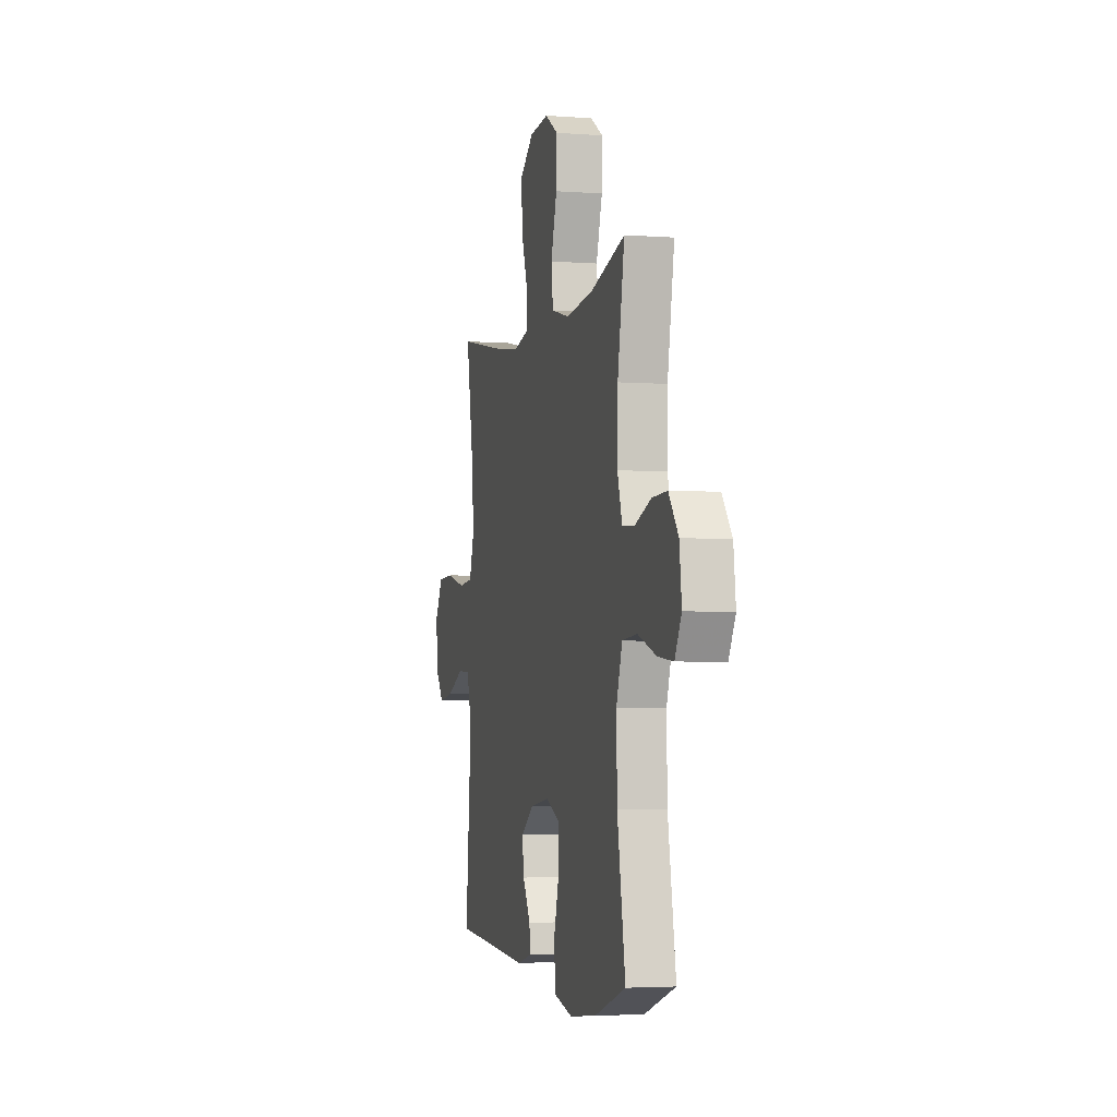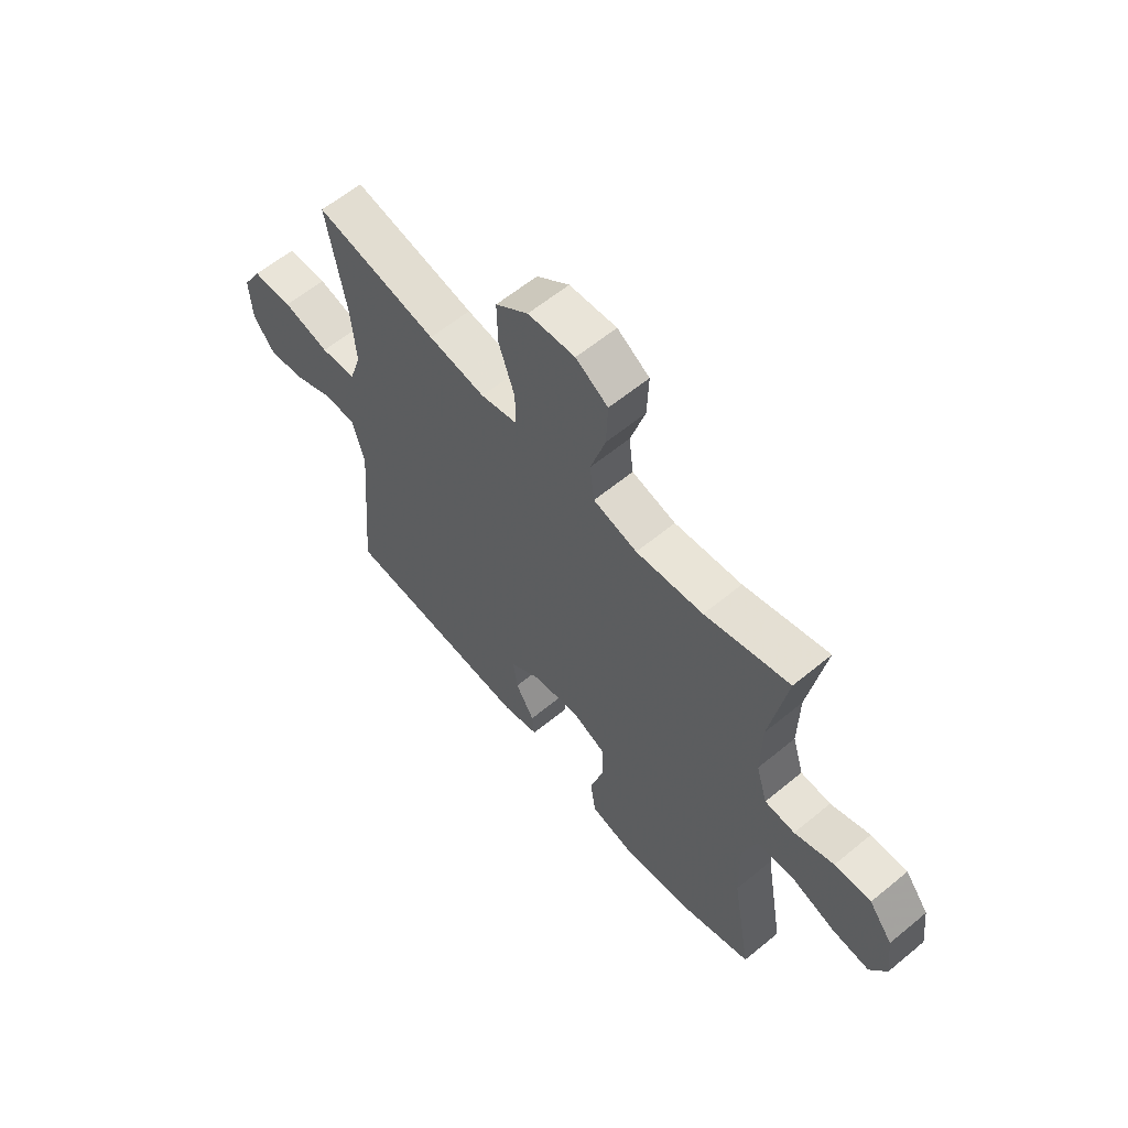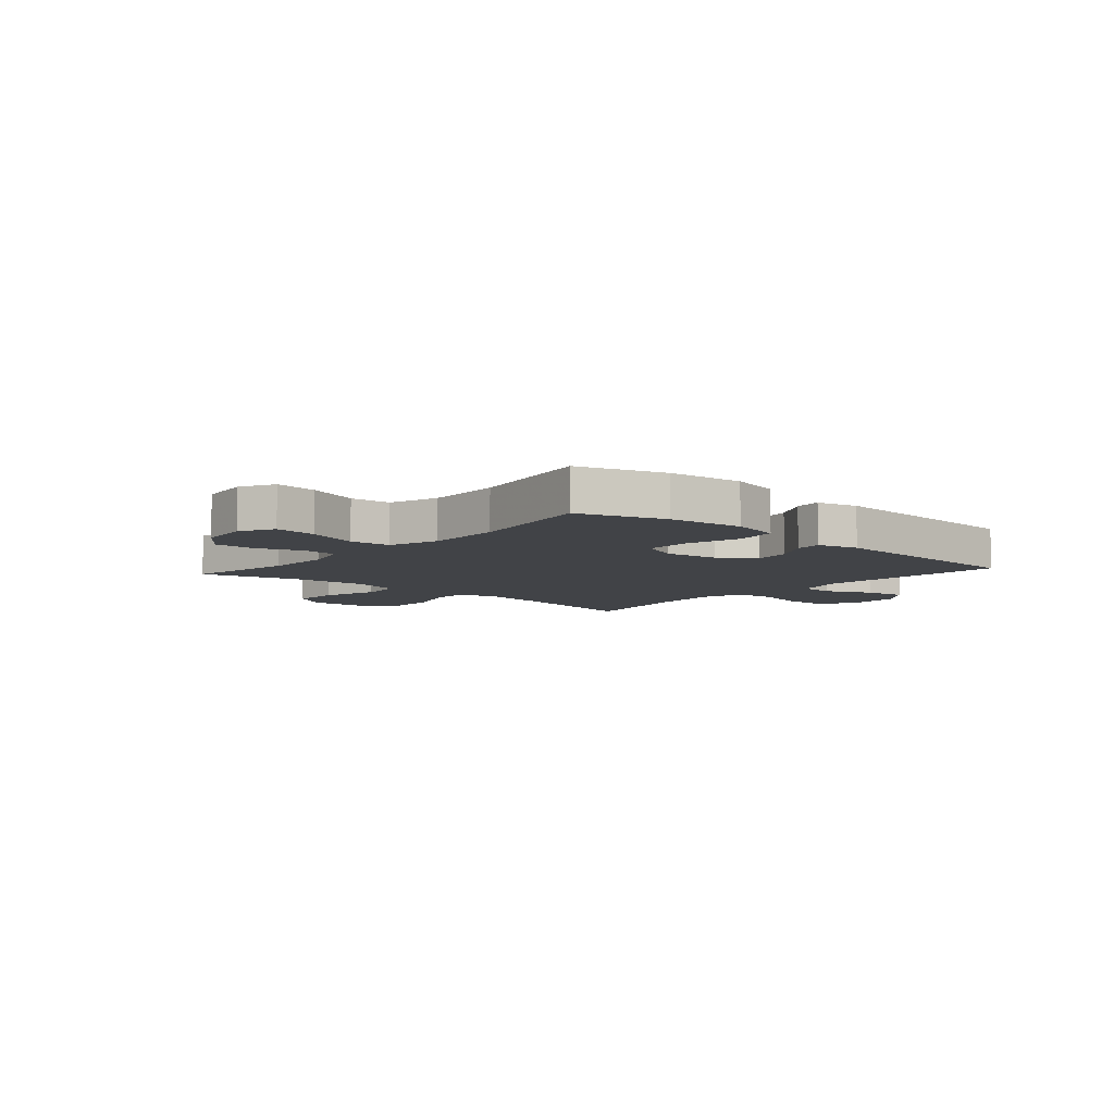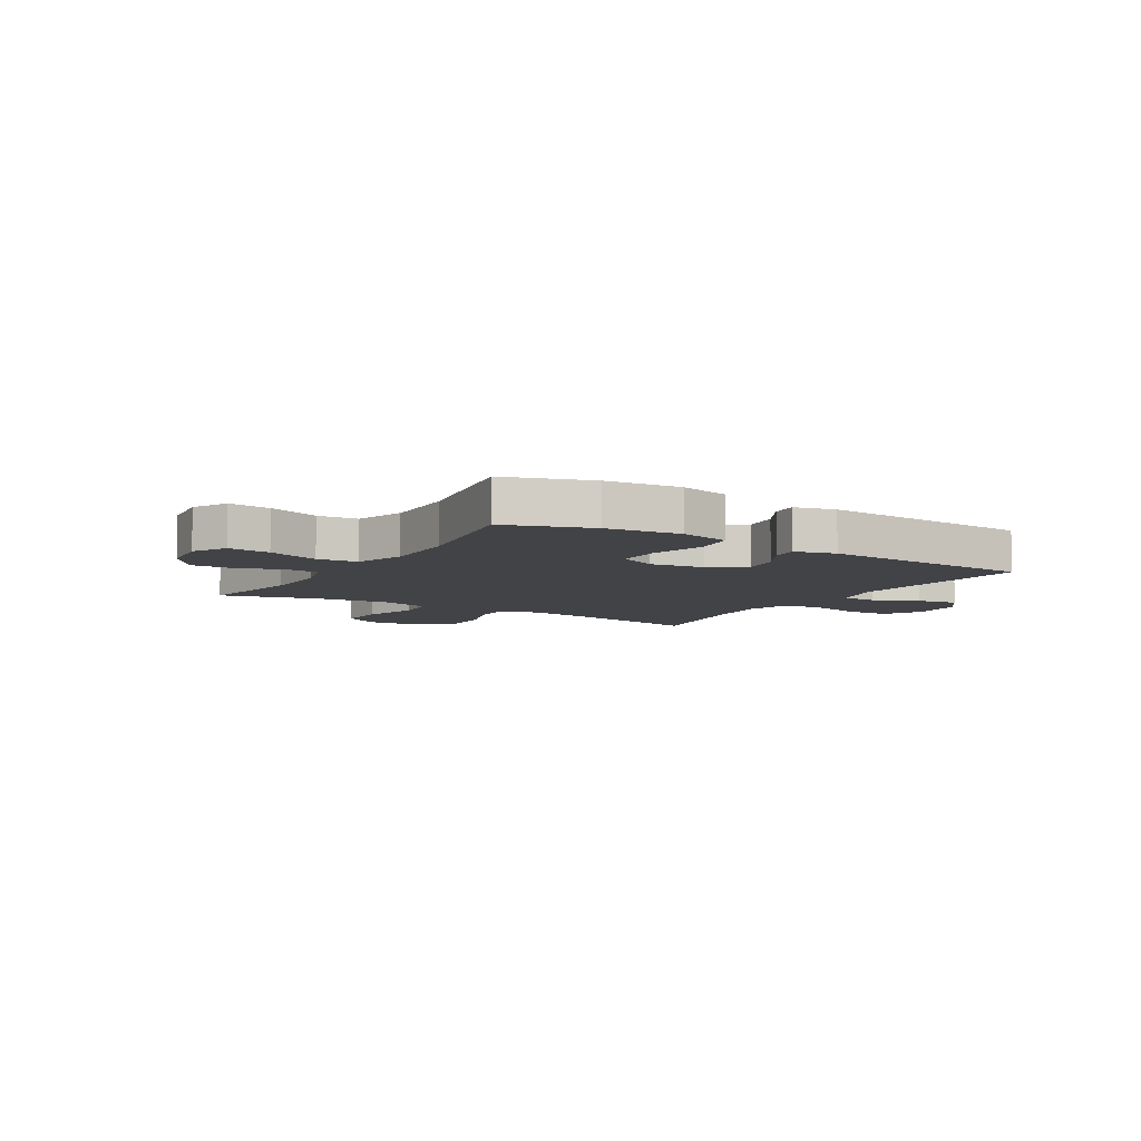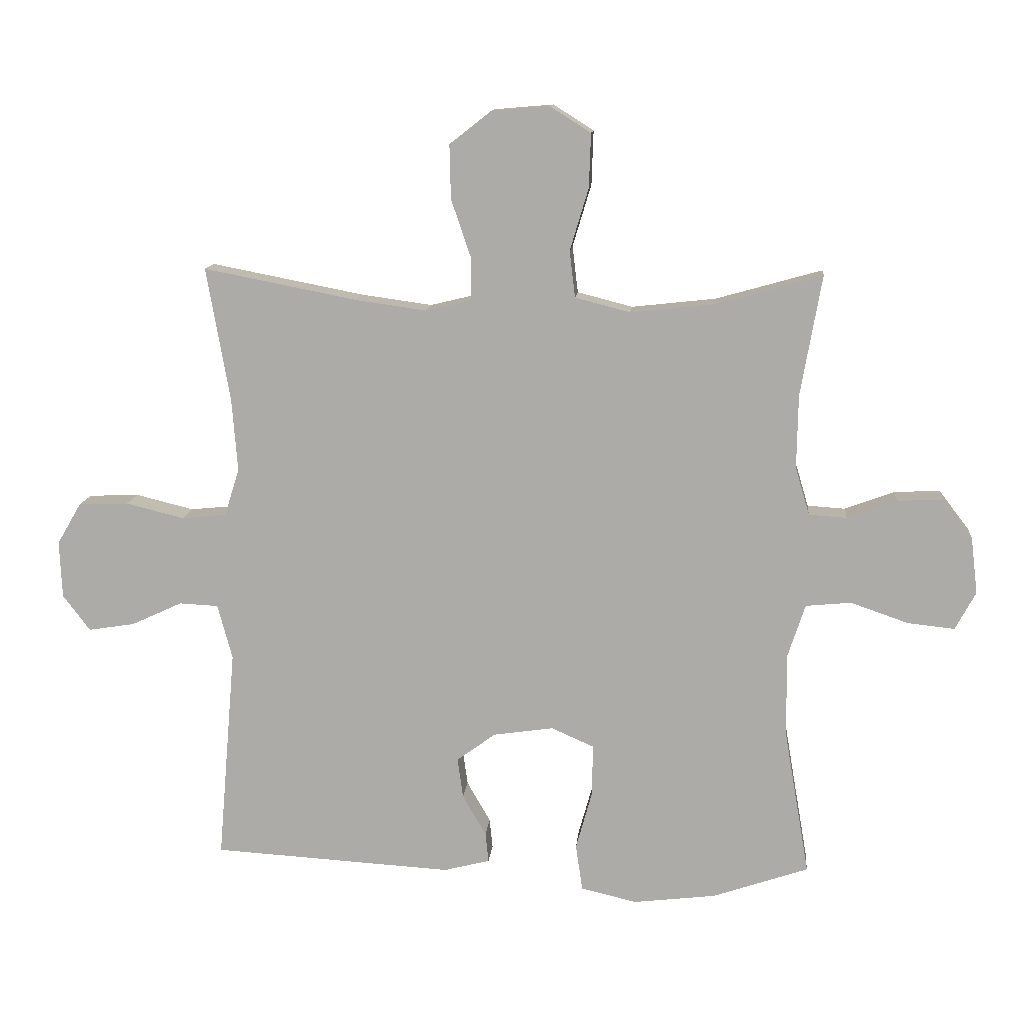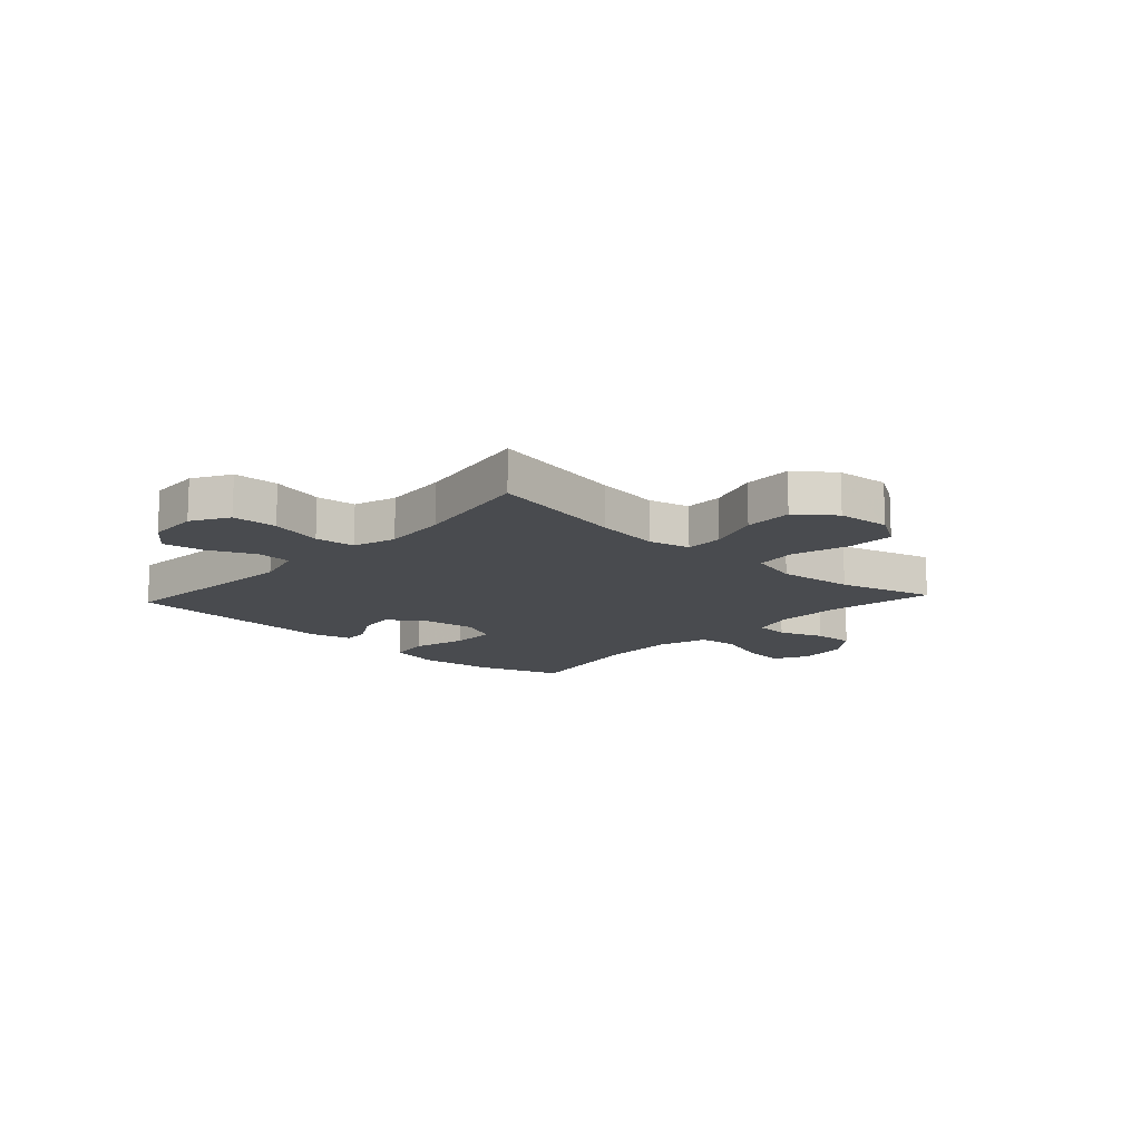
<metadata>
{"format":"obj","ext":"obj","renderer":"f3d","projection":"perspective","resolution":1024,"background":"white","views":[{"elev":-3.6,"azim":75.9,"up":"+Z"},{"elev":60.8,"azim":49.9,"up":"+Z"},{"elev":-7.3,"azim":138.6,"up":"+Y"},{"elev":-7.5,"azim":148.4,"up":"+Y"},{"elev":12.4,"azim":5.3,"up":"+Z"},{"elev":-13.7,"azim":-42.6,"up":"+Y"}]}
</metadata>
<code>
v 0.5 0.07 0.5
v 0.466 0.07 0.306
v 0.464 0.07 0.187
v 0.487 0.07 0.11
v 0.548 0.07 0.106
v 0.628 0.07 0.136
v 0.702 0.07 0.139
v 0.75 0.07 0.076
v 0.761 0.07 -0.015
v 0.728 0.07 -0.076
v 0.652 0.07 -0.068
v 0.559 0.07 -0.036
v 0.486 0.07 -0.043
v 0.457 0.07 -0.132
v 0.46 0.07 -0.268
v 0.5 0.07 -0.5
v 0.346 0.07 -0.553
v 0.212 0.07 -0.569
v 0.122 0.07 -0.548
v 0.111 0.07 -0.473
v 0.138 0.07 -0.376
v 0.138 0.07 -0.295
v 0.07 0.07 -0.265
v -0.027 0.07 -0.279
v -0.09 0.07 -0.325
v -0.081 0.07 -0.39
v -0.043 0.07 -0.456
v -0.038 0.07 -0.504
v -0.112 0.07 -0.523
v -0.5 0.07 -0.5
v -0.471 0.07 -0.156
v -0.495 0.07 -0.067
v -0.558 0.07 -0.064
v -0.64 0.07 -0.102
v -0.715 0.07 -0.114
v -0.759 0.07 -0.056
v -0.763 0.07 0.036
v -0.724 0.07 0.103
v -0.643 0.07 0.106
v -0.549 0.07 0.083
v -0.477 0.07 0.09
v -0.453 0.07 0.167
v -0.462 0.07 0.283
v -0.5 0.07 0.5
v -0.253 0.07 0.452
v -0.138 0.07 0.436
v -0.064 0.07 0.454
v -0.064 0.07 0.522
v -0.096 0.07 0.616
v -0.098 0.07 0.703
v -0.032 0.07 0.755
v 0.063 0.07 0.763
v 0.128 0.07 0.722
v 0.125 0.07 0.635
v 0.095 0.07 0.535
v 0.104 0.07 0.46
v 0.193 0.07 0.437
v 0.329 0.07 0.452
v 0.5 0 0.5
v 0.466 0 0.306
v 0.464 0 0.187
v 0.487 0 0.11
v 0.548 0 0.106
v 0.628 0 0.136
v 0.702 0 0.139
v 0.75 0 0.076
v 0.761 0 -0.015
v 0.728 0 -0.076
v 0.652 0 -0.068
v 0.559 0 -0.036
v 0.486 0 -0.043
v 0.457 0 -0.132
v 0.46 0 -0.268
v 0.5 0 -0.5
v 0.346 0 -0.553
v 0.212 0 -0.569
v 0.122 0 -0.548
v 0.111 0 -0.473
v 0.138 0 -0.376
v 0.138 0 -0.295
v 0.07 0 -0.265
v -0.027 0 -0.279
v -0.09 0 -0.325
v -0.081 0 -0.39
v -0.043 0 -0.456
v -0.038 0 -0.504
v -0.112 0 -0.523
v -0.5 0 -0.5
v -0.471 0 -0.156
v -0.495 0 -0.067
v -0.558 0 -0.064
v -0.64 0 -0.102
v -0.715 0 -0.114
v -0.759 0 -0.056
v -0.763 0 0.036
v -0.724 0 0.103
v -0.643 0 0.106
v -0.549 0 0.083
v -0.477 0 0.09
v -0.453 0 0.167
v -0.462 0 0.283
v -0.5 0 0.5
v -0.253 0 0.452
v -0.138 0 0.436
v -0.064 0 0.454
v -0.064 0 0.522
v -0.096 0 0.616
v -0.098 0 0.703
v -0.032 0 0.755
v 0.063 0 0.763
v 0.128 0 0.722
v 0.125 0 0.635
v 0.095 0 0.535
v 0.104 0 0.46
v 0.193 0 0.437
v 0.329 0 0.452
f 53 54 55
f 52 53 55
f 51 52 55
f 50 51 55
f 49 50 55
f 48 49 55
f 47 48 55 56
f 46 47 56 57
f 43 44 45
f 42 43 45 46
f 41 42 46 57
f 38 39 40
f 37 38 40
f 36 37 40
f 35 36 40
f 34 35 40
f 33 34 40
f 32 33 40 41
f 41 57 58
f 32 41 58
f 31 32 58
f 29 30 31
f 28 29 31
f 27 28 31
f 26 27 31
f 19 20 21
f 18 19 21
f 17 18 21
f 16 17 21
f 15 16 21
f 14 15 21 22
f 13 14 22 23
f 10 11 12
f 9 10 12
f 8 9 12
f 7 8 12
f 6 7 12
f 5 6 12
f 4 5 12 13
f 13 23 24
f 4 13 24
f 3 4 24
f 58 1 2
f 3 24 25
f 2 3 25
f 58 2 25
f 31 58 25
f 25 26 31
f 113 112 111
f 113 111 110
f 113 110 109
f 113 109 108
f 113 108 107
f 113 107 106
f 114 113 106 105
f 115 114 105 104
f 103 102 101
f 104 103 101 100
f 115 104 100 99
f 98 97 96
f 98 96 95
f 98 95 94
f 98 94 93
f 98 93 92
f 98 92 91
f 99 98 91 90
f 116 115 99
f 116 99 90
f 116 90 89
f 89 88 87
f 89 87 86
f 89 86 85
f 89 85 84
f 79 78 77
f 79 77 76
f 79 76 75
f 79 75 74
f 79 74 73
f 80 79 73 72
f 81 80 72 71
f 70 69 68
f 70 68 67
f 70 67 66
f 70 66 65
f 70 65 64
f 70 64 63
f 71 70 63 62
f 82 81 71
f 82 71 62
f 82 62 61
f 60 59 116
f 83 82 61
f 83 61 60
f 83 60 116
f 83 116 89
f 89 84 83
f 1 59 60 2
f 2 60 61 3
f 3 61 62 4
f 4 62 63 5
f 5 63 64 6
f 6 64 65 7
f 7 65 66 8
f 8 66 67 9
f 9 67 68 10
f 10 68 69 11
f 11 69 70 12
f 12 70 71 13
f 13 71 72 14
f 14 72 73 15
f 15 73 74 16
f 16 74 75 17
f 17 75 76 18
f 18 76 77 19
f 19 77 78 20
f 20 78 79 21
f 21 79 80 22
f 22 80 81 23
f 23 81 82 24
f 24 82 83 25
f 25 83 84 26
f 26 84 85 27
f 27 85 86 28
f 28 86 87 29
f 29 87 88 30
f 30 88 89 31
f 31 89 90 32
f 32 90 91 33
f 33 91 92 34
f 34 92 93 35
f 35 93 94 36
f 36 94 95 37
f 37 95 96 38
f 38 96 97 39
f 39 97 98 40
f 40 98 99 41
f 41 99 100 42
f 42 100 101 43
f 43 101 102 44
f 44 102 103 45
f 45 103 104 46
f 46 104 105 47
f 47 105 106 48
f 48 106 107 49
f 49 107 108 50
f 50 108 109 51
f 51 109 110 52
f 52 110 111 53
f 53 111 112 54
f 54 112 113 55
f 55 113 114 56
f 56 114 115 57
f 57 115 116 58
f 58 116 59 1

</code>
